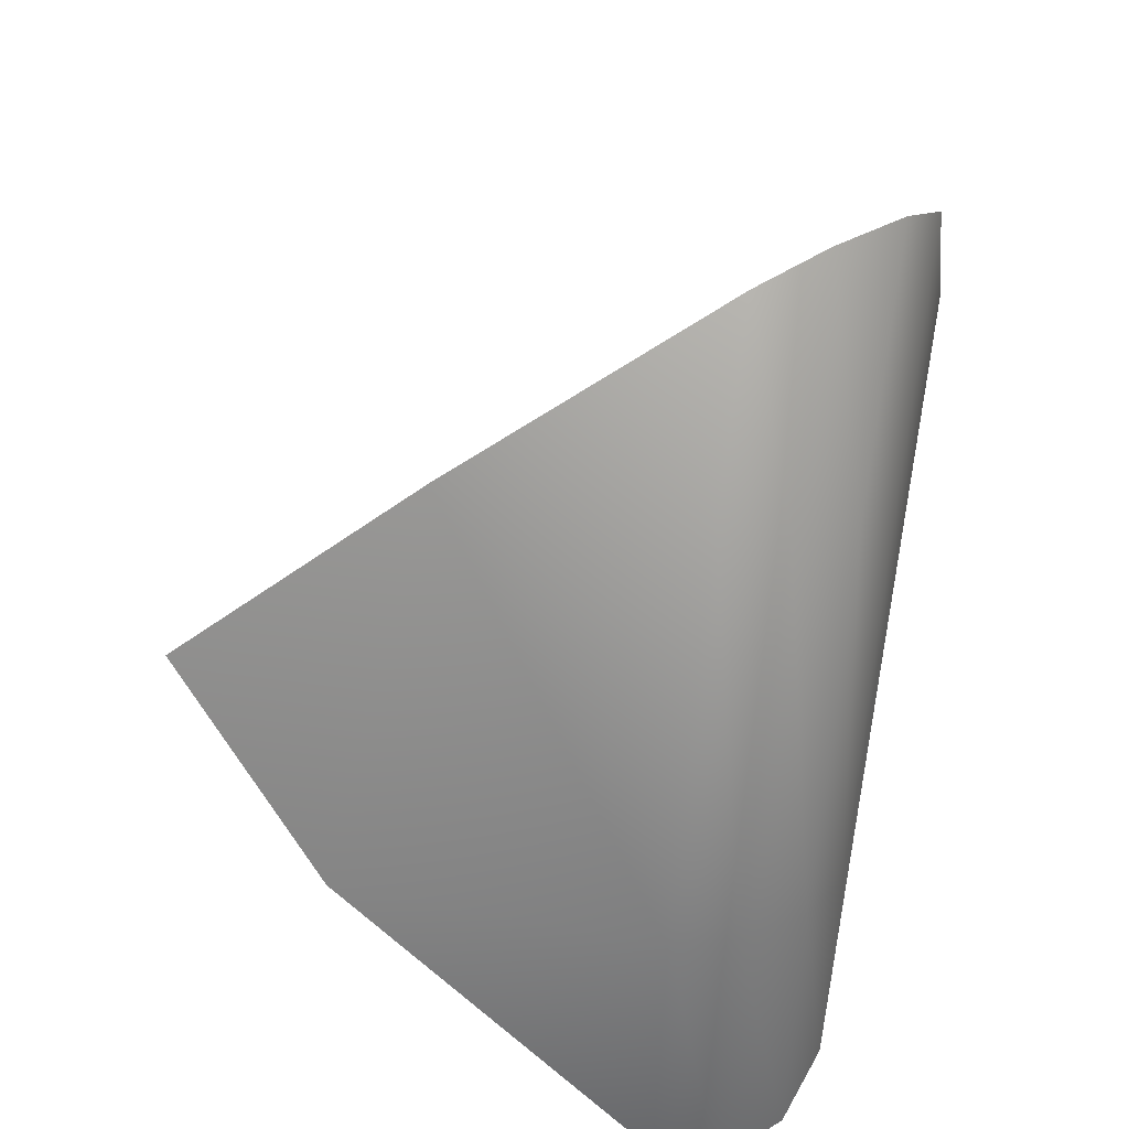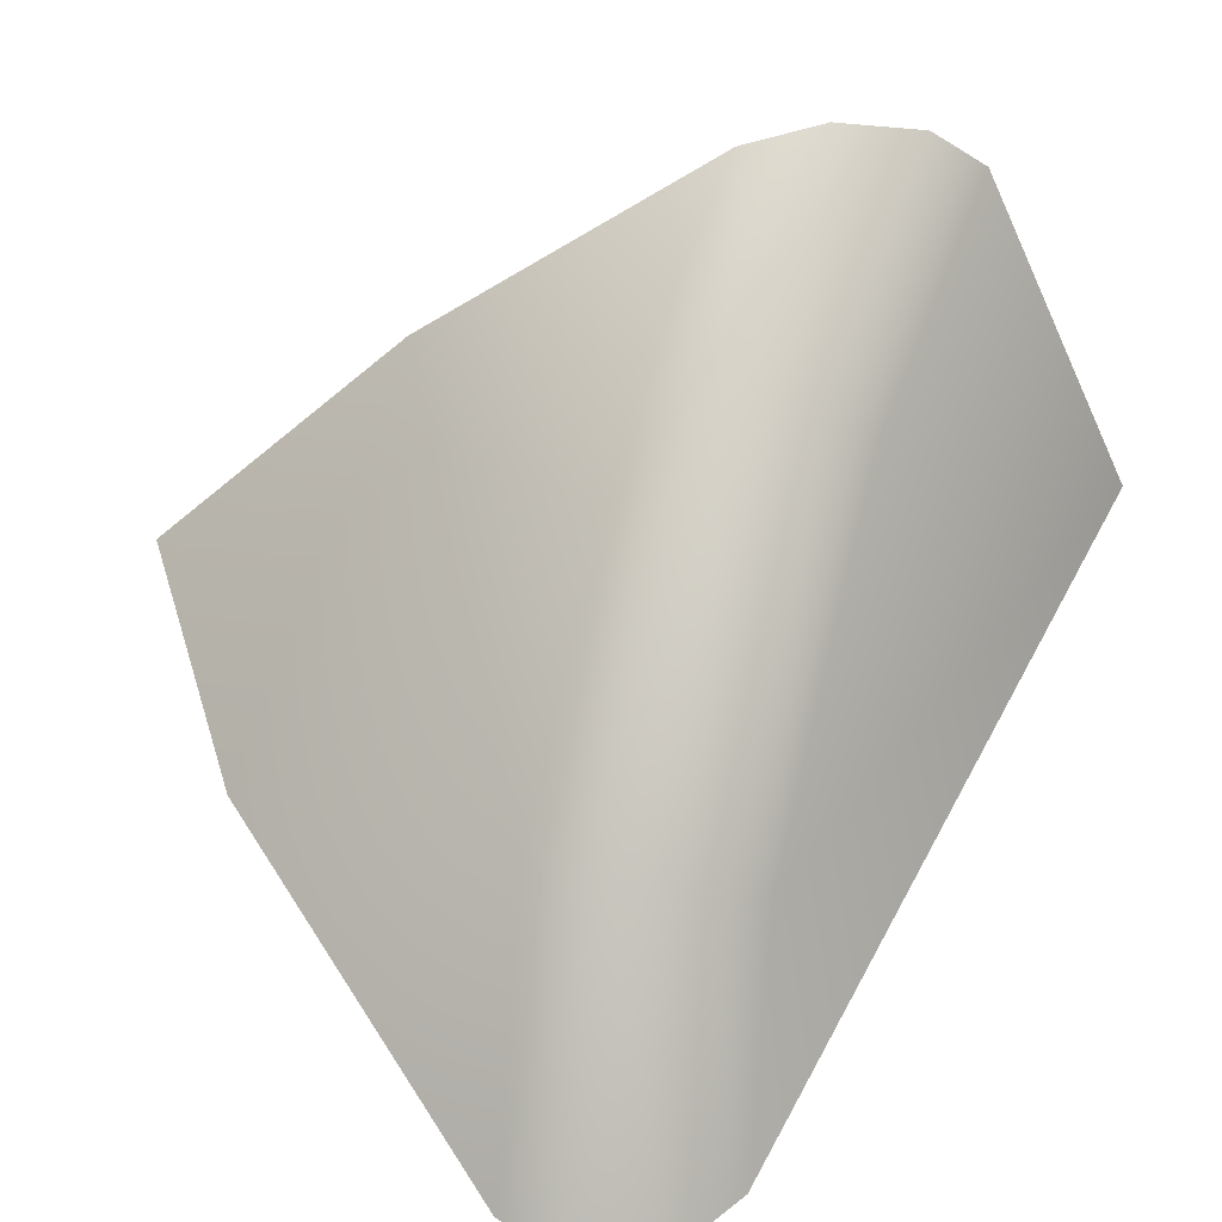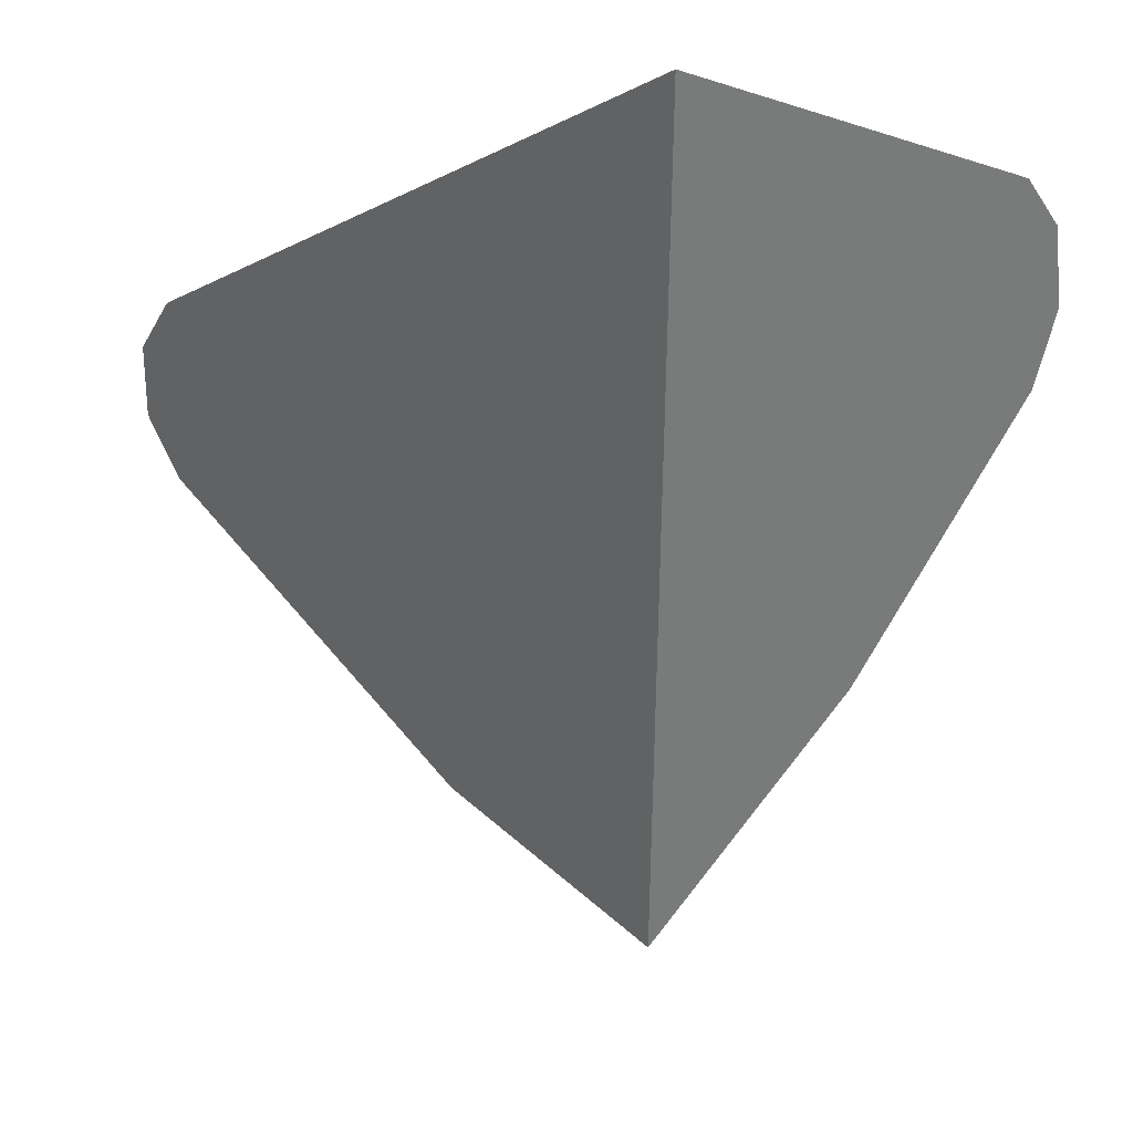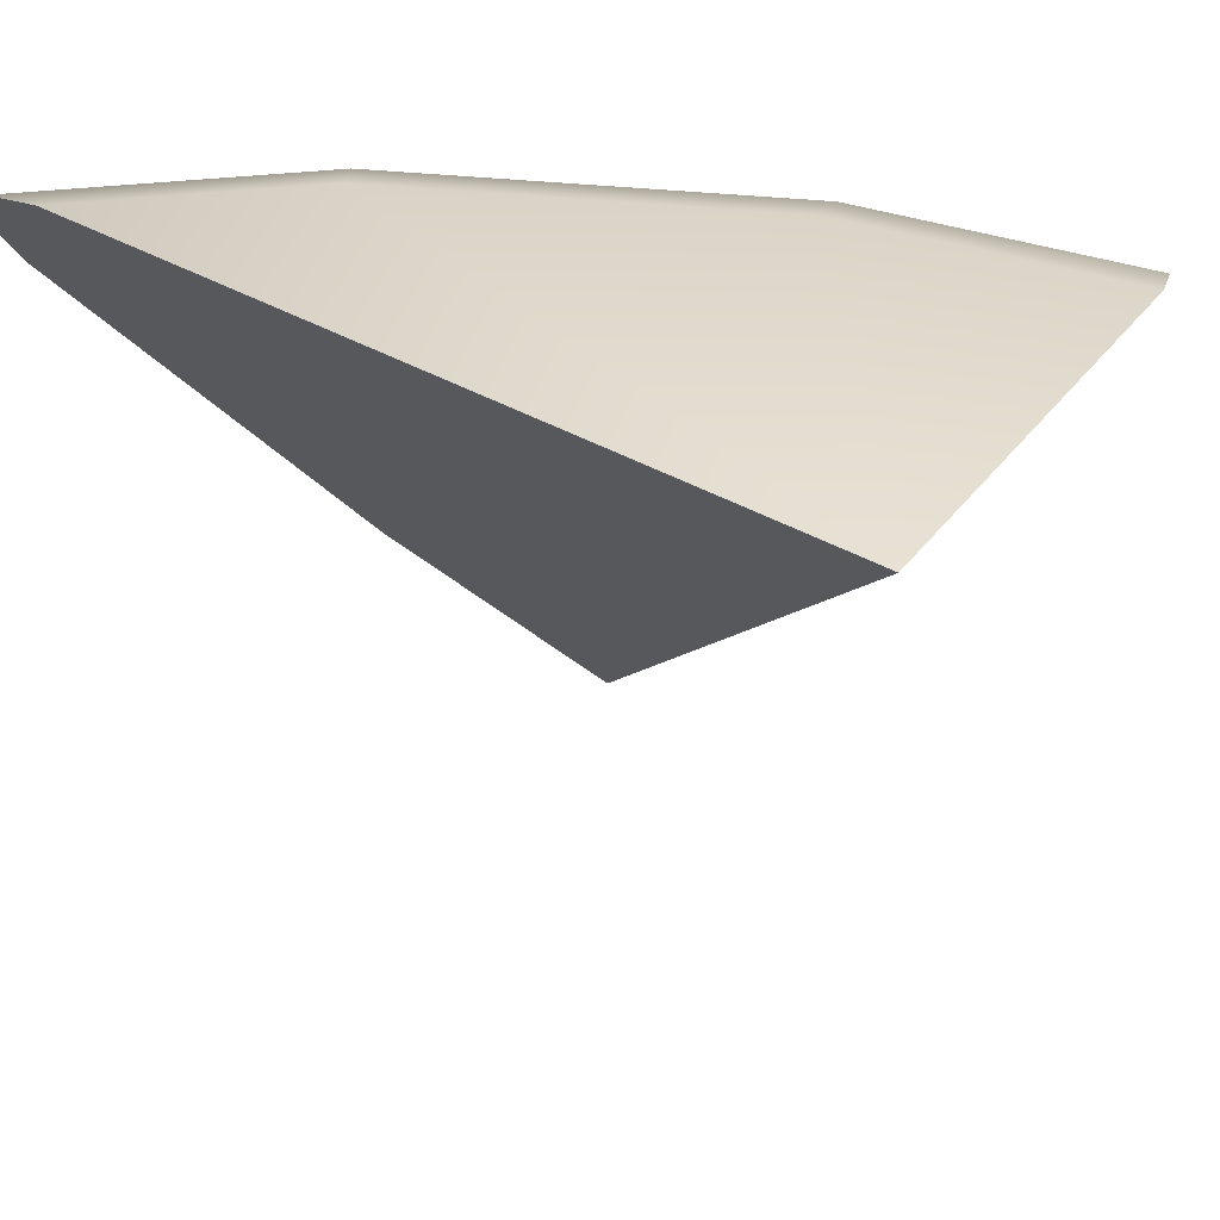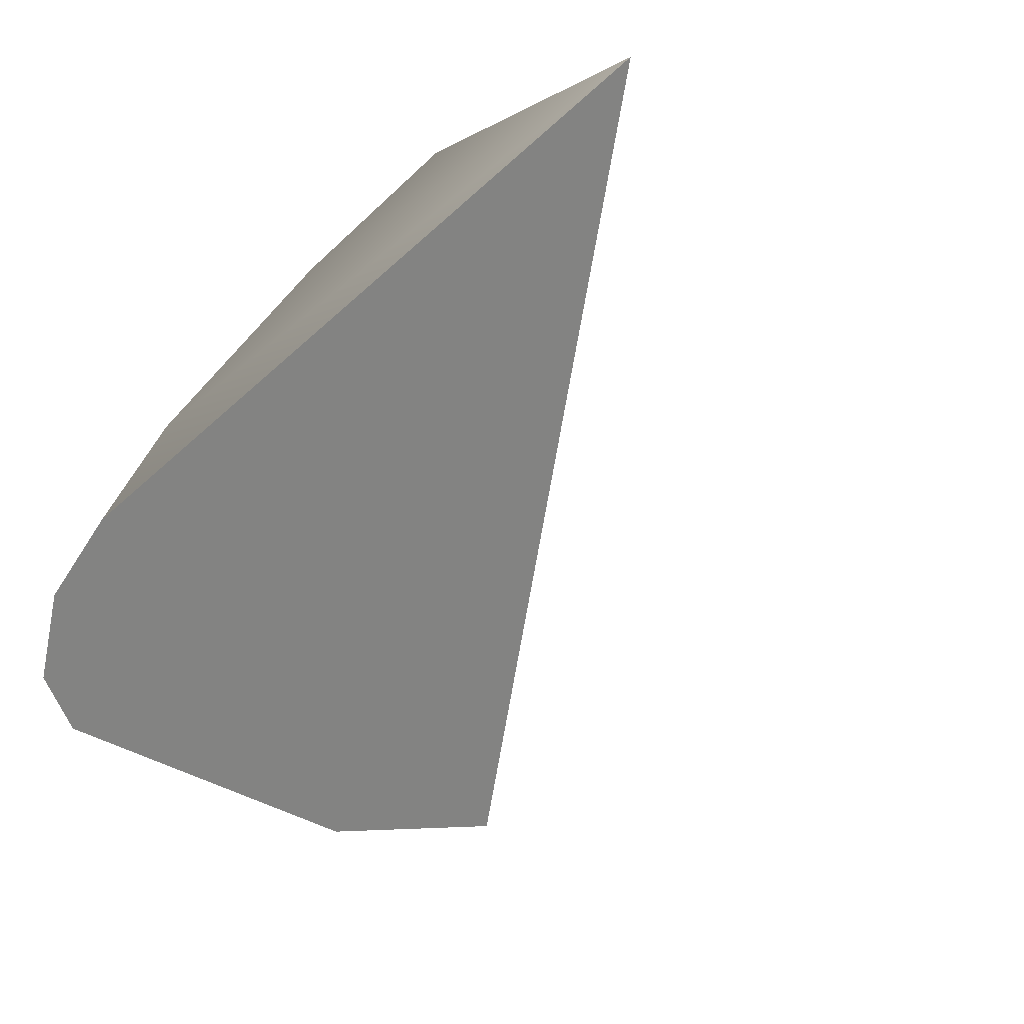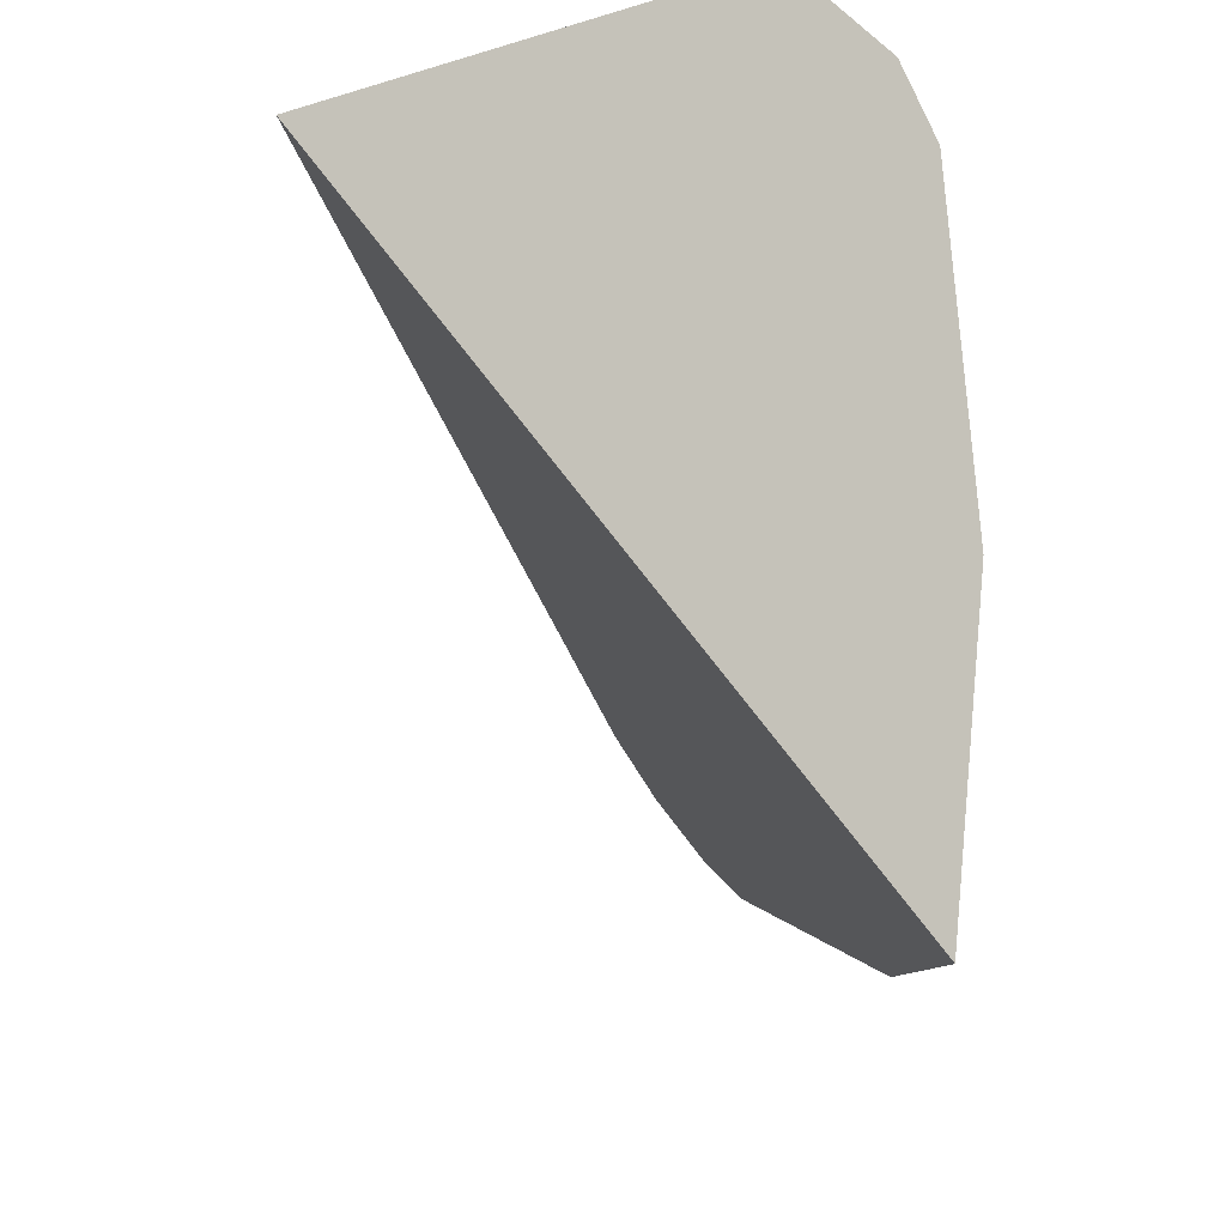
<metadata>
{"format":"obj","ext":"obj","renderer":"f3d","projection":"perspective","resolution":1024,"background":"white","views":[{"elev":45.3,"azim":102.5,"up":"+Z"},{"elev":11.4,"azim":127.5,"up":"+Z"},{"elev":-11.6,"azim":-88.0,"up":"+Y"},{"elev":40.0,"azim":-105.3,"up":"+Y"},{"elev":-71.8,"azim":-144.8,"up":"+Z"},{"elev":-46.9,"azim":-29.5,"up":"+Y"}]}
</metadata>
<code>
g lantern_cell.009
v 0.05715 -0.1087 -0.04994
v 0.06903 -0.005866 -0.1401
v 0.06211 0.01373 -0.1498
v 0.04412 0.03144 -0.1488
v 0.03178 -0.1602 0.01132
v 0.02289 0.03955 -0.1377
v -0.1692 0.03955 0.02069
v 0.00676 -0.08608 0.07172
v 0.03178 -0.1602 0.01132
v -0.1692 0.03955 0.02069
v -0.08528 0.03955 0.1171
v -0.03257 -0.005866 0.123
v -0.06817 0.03144 0.1269
v -0.04761 0.01373 0.1292
v 0.05715 -0.1087 -0.04994
v 0.03178 -0.1602 0.01132
v 0.00676 -0.08608 0.07172
v 0.05715 -0.005866 -0.04994
v 0.00676 -0.005866 0.07172
v -0.03257 -0.005866 0.123
v 0.04925 0.01373 -0.05206
v -0.0003294 0.01373 0.06763
v -0.0003294 0.01373 0.06763
v 0.03199 0.03144 -0.05668
v -0.0158 0.03144 0.0587
v -0.04761 0.01373 0.1292
v -0.0158 0.03144 0.0587
v -0.06817 0.03144 0.1269
v 0.05715 -0.005866 -0.04994
v 0.06903 -0.005866 -0.1401
v 0.06211 0.01373 -0.1498
v 0.04925 0.01373 -0.05206
v 0.04412 0.03144 -0.1488
v 0.03199 0.03144 -0.05668
v 0.02289 0.03955 -0.1377
v 0.04412 0.03144 -0.1488
v 0.03199 0.03144 -0.05668
v 0.0129 0.03955 -0.0618
v -0.1692 0.03955 0.02069
v -0.03292 0.03955 0.04881
v -0.08528 0.03955 0.1171
v -0.06817 0.03144 0.1269
v -0.0158 0.03144 0.0587
v -0.0158 0.03144 0.0587
v 0.03199 0.03144 -0.05668
g lantern_cell.009_0
f 3 2 1
f 1 4 3
f 1 5 4
f 5 6 4
f 5 7 6
f 10 9 8
f 8 11 10
f 8 12 11
f 12 13 11
f 12 14 13
f 17 16 15
f 15 18 17
f 18 19 17
f 19 20 17
f 18 21 19
f 19 22 20
f 21 23 19
f 23 21 24
f 25 23 24
f 22 26 20
f 26 22 27
f 28 26 27
f 15 30 29
f 29 30 31
f 32 29 31
f 32 31 33
f 34 32 33
f 37 36 35
f 38 37 35
f 38 35 39
f 39 40 38
f 39 41 40
f 41 42 40
f 42 43 40
f 38 40 44
f 45 38 44

</code>
